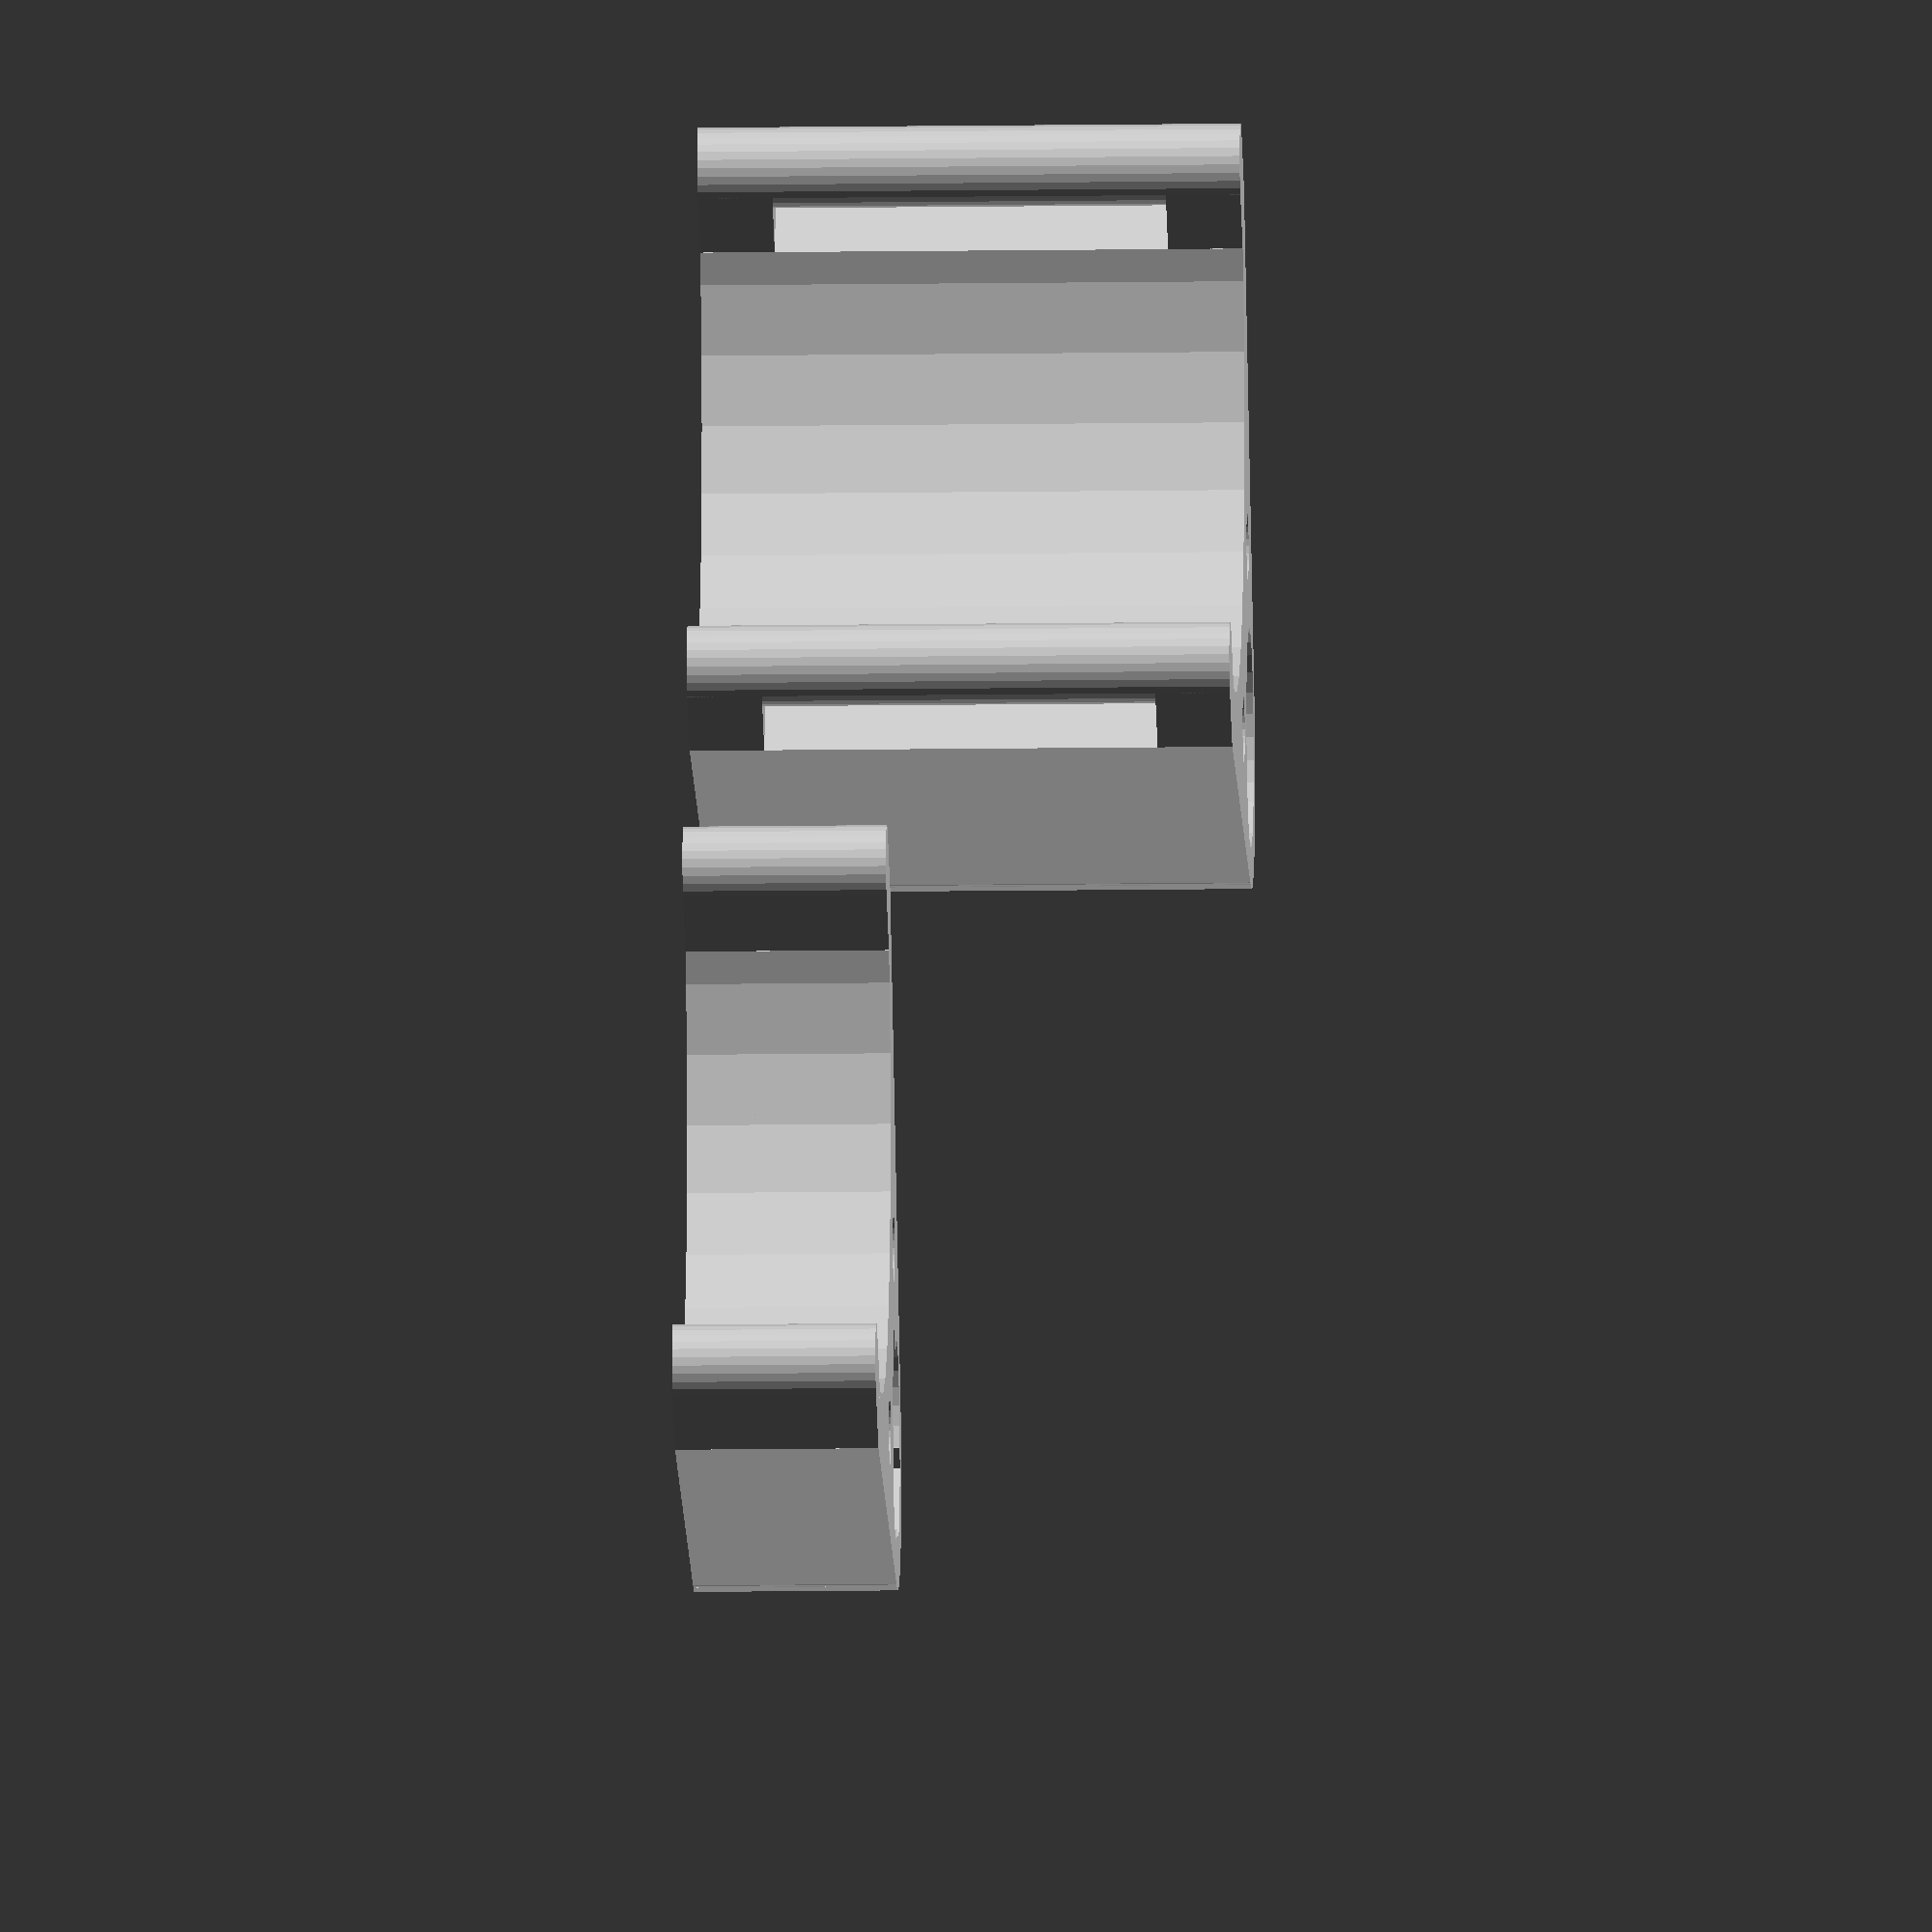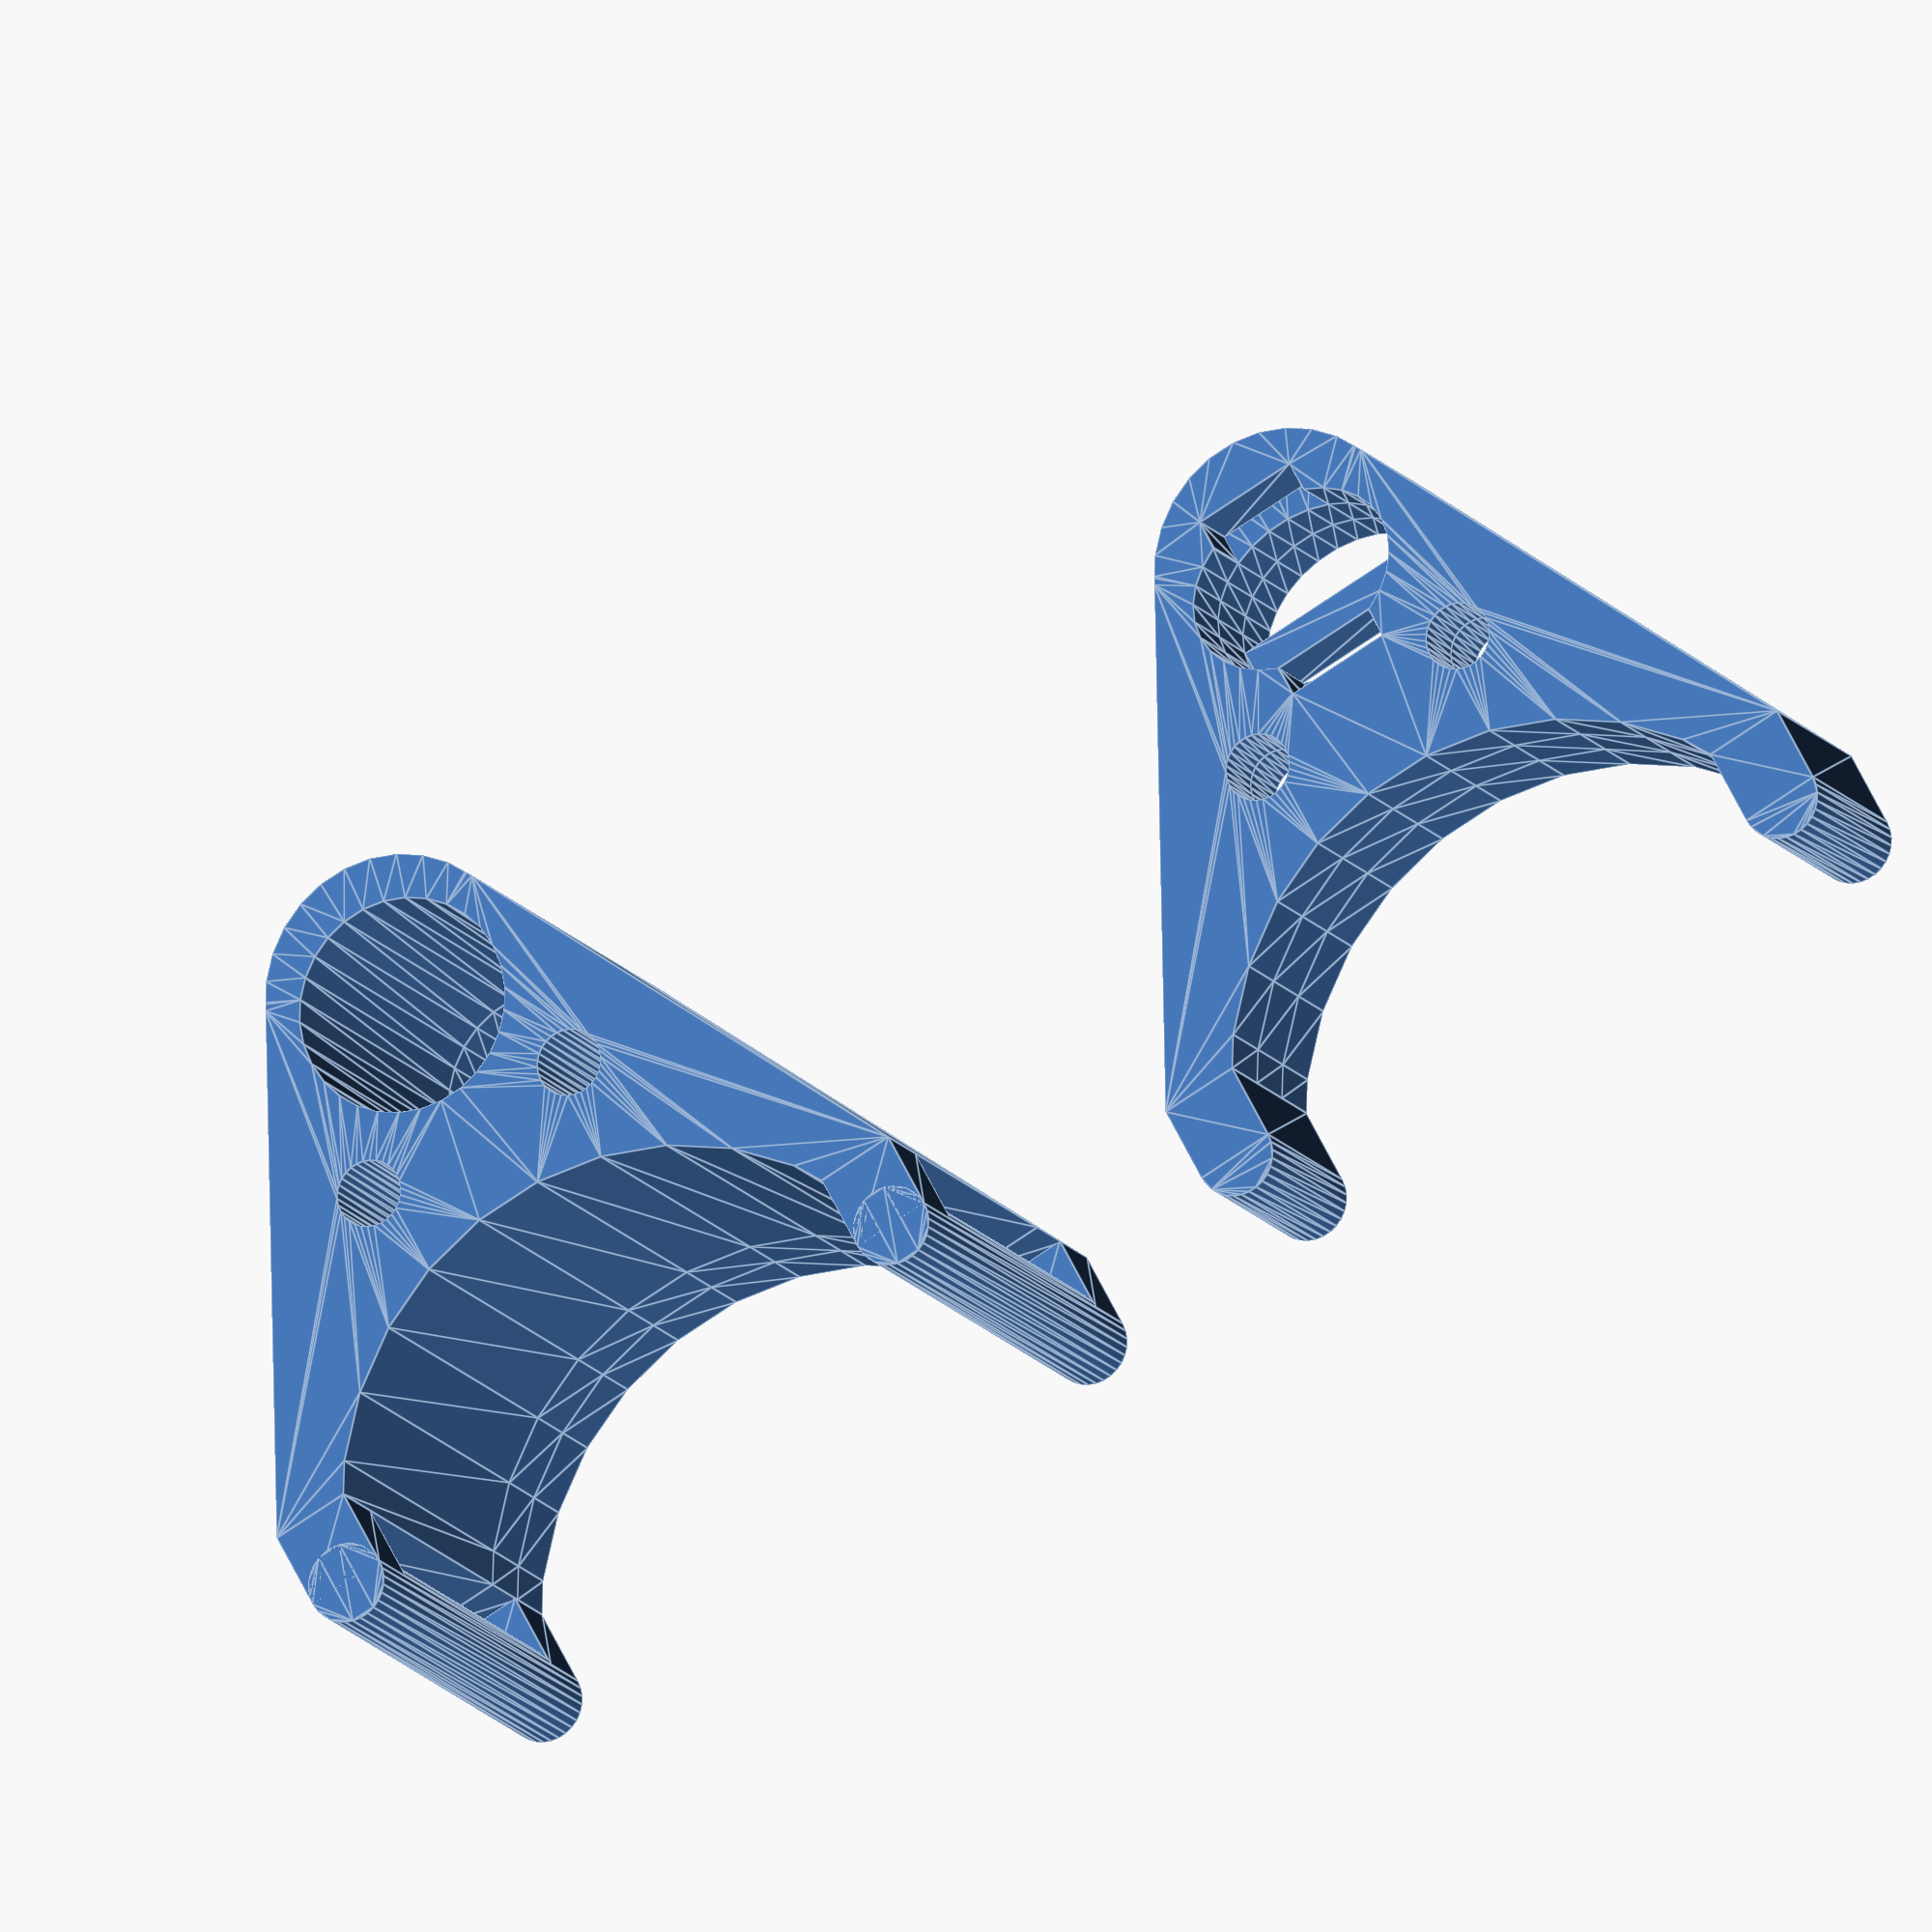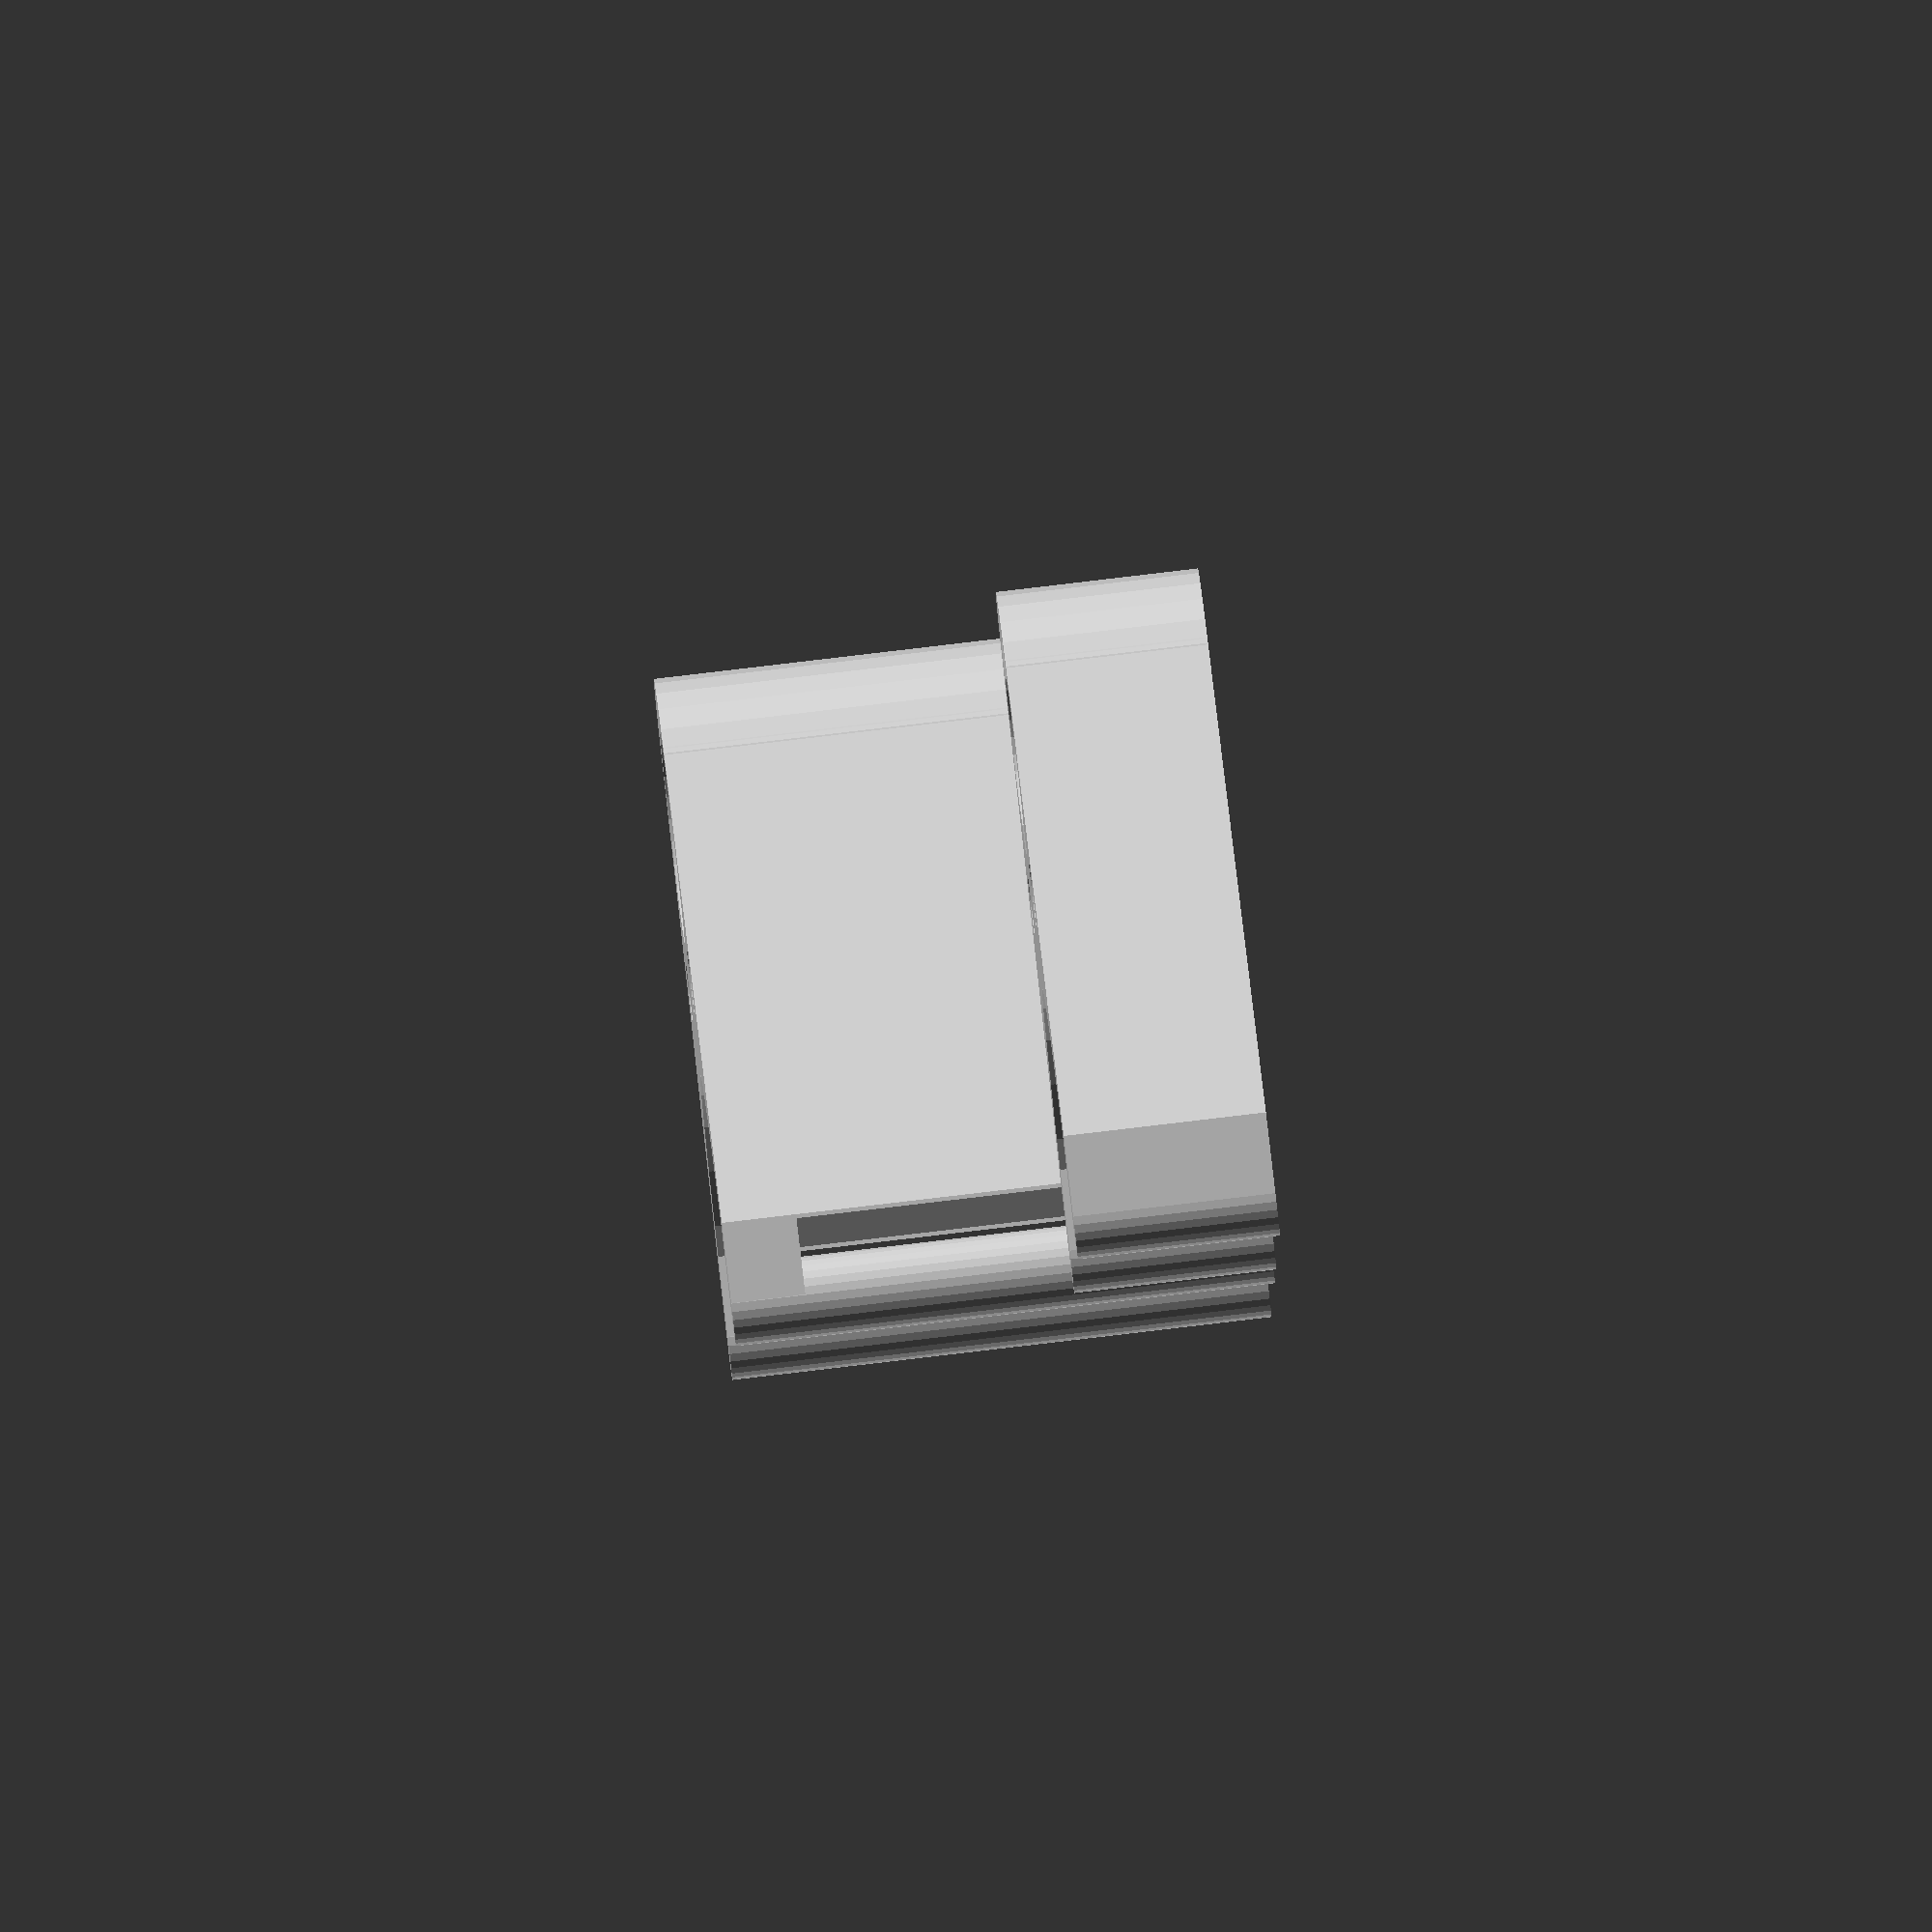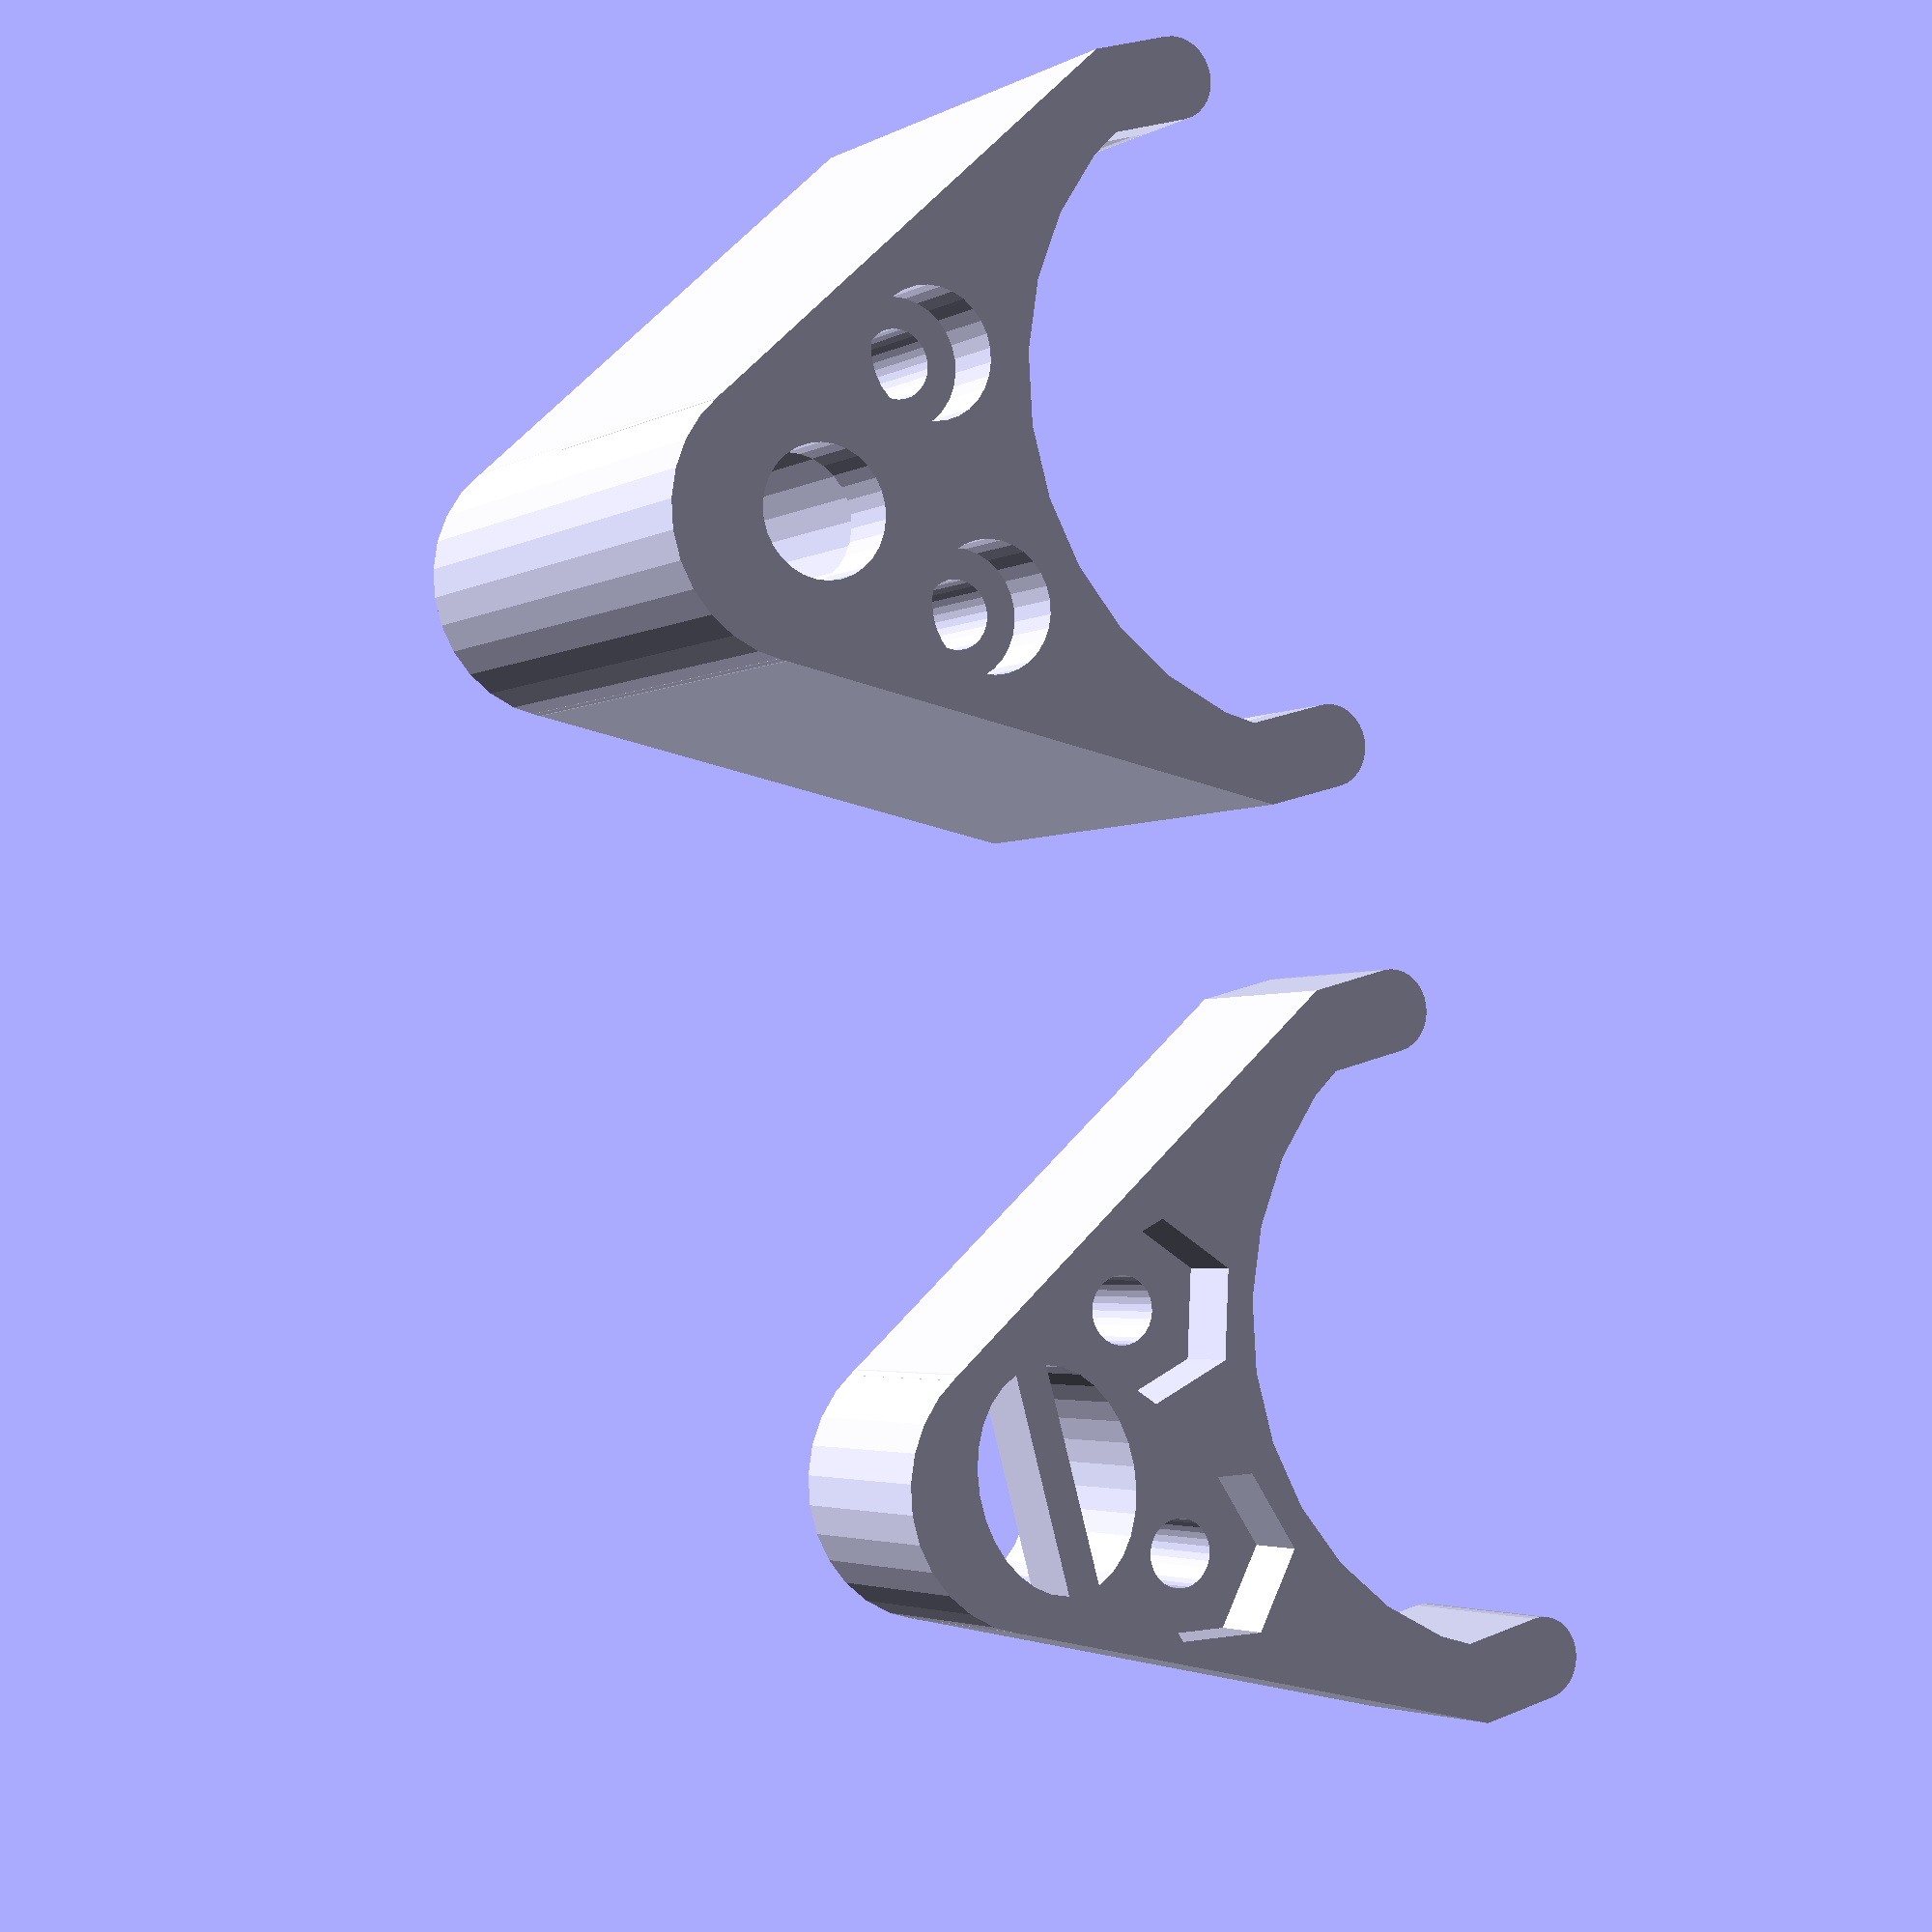
<openscad>
//2020-09-16
//Laserclaw.scad
//https://github.com/degenerator0/
//https://www.instructables.com/member/degenerator0/
//https://www.thingiverse.com/degenerator/
//Laser diode chassis for Laserclaw project


$fs=.01;
LASERADJUST=2;
M1BOTTOMADJUST_X=3.6;
M1BOTTOMADJUST_Y=-.4;
BOTTOMCIRCLE=10;
BOTTOMCIRCLEADJUST=-13;
EDGECIRCLE=1;
POLYGON_X=3.6;
POLYGON_Y=6.5;
TRAPEZOID_X=11;
TRAPEZOID_Y=-8;
TOPCIRCLE=POLYGON_Y/2+.8;
TOPCIRCLEADJUST=POLYGON_Y/4+1.8;
FRONT_H=16;


module laserfront (){
    hole0_d=3.8;
    hole1_d=3.8;
    hole2_d=6.5;
    screwhead_d=3.8;
    segment0_h=2;
    segment1_h=2;
    segment2_h=12;
    total_h=segment0_h+segment1_h+segment2_h;
    strap_x=2.4;
    strap_y=2.4;
    strap_z=2.2;
    
    union () {
        //segment0
        translate ([0,0,segment1_h+segment2_h])
            linear_extrude(height = segment0_h) {
                difference (){
                    union () {
                        
                        //rounded top
                        translate ([0,2*TOPCIRCLE-TOPCIRCLEADJUST]) circle (TOPCIRCLE);
                        
                        //trapezoid base
                        polygon ([
                            [-POLYGON_X,POLYGON_Y],
                            [POLYGON_X,POLYGON_Y],
                            [TRAPEZOID_X, TRAPEZOID_Y],
                            [-TRAPEZOID_X, TRAPEZOID_Y]]);  
                    
                        }
                        
                //cutouts
                    //laser module hole
                    translate ([0,LASERADJUST*TOPCIRCLE/2]) circle (hole0_d/2);
                        
                    //finger curvature
                    translate ([0,BOTTOMCIRCLEADJUST]) circle (BOTTOMCIRCLE);
                    
                    //m2 screwhead - left
                    translate ([-M1BOTTOMADJUST_X,M1BOTTOMADJUST_Y]) circle(screwhead_d/2);
                        
                    //m2 screwhead - right
                    translate ([M1BOTTOMADJUST_X,M1BOTTOMADJUST_Y]) circle(screwhead_d/2);
                }
            }   
        //segment 1
        translate ([0,0,segment2_h])
            linear_extrude(height = segment1_h) {
                difference (){
                    union () {
                        
                        //rounded top
                        translate ([0,2*TOPCIRCLE-TOPCIRCLEADJUST]) circle (TOPCIRCLE);
                        
                        //trapezoid base
                        polygon ([
                            [-POLYGON_X,POLYGON_Y],
                            [POLYGON_X,POLYGON_Y],
                            [TRAPEZOID_X, TRAPEZOID_Y],
                            [-TRAPEZOID_X, TRAPEZOID_Y]]);  
                   
                        }
                //cutouts
                    //laser module hole
                    translate ([0,LASERADJUST*TOPCIRCLE/2]) circle (hole2_d/2);
                    
                    //finger curvature
                    translate ([0,BOTTOMCIRCLEADJUST]) circle (BOTTOMCIRCLE);
                    
                    //m2 screw - left
                    translate ([-M1BOTTOMADJUST_X,M1BOTTOMADJUST_Y]) circle(1);
                    
                    //m2 screw - RIGHT
                    translate ([M1BOTTOMADJUST_X,M1BOTTOMADJUST_Y]) circle(1);
                }
            }   
        //segment 2
        translate ([0,0,0])
            linear_extrude(height = segment2_h) {
                difference (){
                    union () {
                        
                        //rounded top
                        translate ([0,2*TOPCIRCLE-TOPCIRCLEADJUST]) circle (TOPCIRCLE);
                        
                        //trapezoid base
                        polygon ([
                        [-POLYGON_X,POLYGON_Y],
                            [POLYGON_X,POLYGON_Y],
                            [TRAPEZOID_X, TRAPEZOID_Y],
                            [-TRAPEZOID_X, TRAPEZOID_Y]]);  
                   
                        }
                //cutouts
                    //laser module hole
                    translate ([0,LASERADJUST*TOPCIRCLE/2]) circle (hole2_d/2);
                    
                    //finger curvature
                    translate ([0,BOTTOMCIRCLEADJUST]) circle (BOTTOMCIRCLE);
                    
                    //m2 screw - left
                    translate ([-M1BOTTOMADJUST_X,M1BOTTOMADJUST_Y]) circle(1);
                    
                    //m2 screw - RIGHT
                    translate ([M1BOTTOMADJUST_X,M1BOTTOMADJUST_Y]) circle(1);
                }  
            } 
           
        //strap holder0
        translate ([-TRAPEZOID_X,TRAPEZOID_Y-strap_y])
            linear_extrude(height = strap_z) {
                square (size = [strap_x,strap_y]);
            }
            
        translate ([-TRAPEZOID_X,TRAPEZOID_Y-strap_y,total_h-strap_z])
            linear_extrude(height = strap_z) {
                square (size = [strap_x,strap_y]);
            }
            
        translate ([-TRAPEZOID_X+strap_x/2,TRAPEZOID_Y-strap_y])
            linear_extrude(height = total_h) {
              circle (strap_x/2);
                           }   

        //strap holder1
        translate ([TRAPEZOID_X-strap_x,TRAPEZOID_Y-strap_y])
            linear_extrude(height = strap_z) {
                square (size = [strap_x,strap_y]);
            }
            
        translate ([TRAPEZOID_X-strap_x,TRAPEZOID_Y-strap_y,total_h-strap_z])
            linear_extrude(height = strap_z) {
                square (size = [strap_x,strap_y]);
            }
            
        translate ([TRAPEZOID_X-strap_x/2,TRAPEZOID_Y-strap_y])
            linear_extrude(height = total_h) {
                circle (strap_x/2);
            }
            
    }
}

module laserwires (){  
    hole0_d=5;
    hex_d=5.2;
    rectangle_h=3.2;
    rectangle_w=6.2;
    segment0_h=2;
    segment1_h=2;
    segment2_h=2;
    total_h=6;
    strap_x=2.4;
    strap_y=2.4;
    strap_z=2.2;
       
    union () {
        //segment 0
        translate ([0,0,0])
            linear_extrude(height = segment0_h) {
                difference (){
                    union () {
                        //rounded top
                        translate ([0,2*TOPCIRCLE-TOPCIRCLEADJUST]) 
                            circle (TOPCIRCLE);
                        //trapezoid base
                        polygon ([
                            [-POLYGON_X,POLYGON_Y],
                            [POLYGON_X,POLYGON_Y],
                            [TRAPEZOID_X, TRAPEZOID_Y],
                            [-TRAPEZOID_X, TRAPEZOID_Y]]);
                     
                     }
                     
                    //laser module hole
                    translate ([0,LASERADJUST*TOPCIRCLE/2]) 
                        scale([1.3,1])circle (hole0_d/2);
                    //finger curvature
                    translate ([0,BOTTOMCIRCLEADJUST]) 
                        circle (BOTTOMCIRCLE);
       
                    //m2 screw - left
                    translate ([-M1BOTTOMADJUST_X,M1BOTTOMADJUST_Y])
                        rotate ([0,0,18])
                            circle(r=2.6, $fn=6);
                    //m2 screw - RIGHT
                    translate ([M1BOTTOMADJUST_X,M1BOTTOMADJUST_Y]) 
                        rotate ([0,0,-18]) 
                            circle(r=2.6, $fn=6);
    }
            //strain relief
                translate ([0,LASERADJUST*TOPCIRCLE/2]) 
                    square ([rectangle_w+2,1], center=true); 
    
}  
 
    
        //segment 1
        translate ([0,0,segment0_h])
            linear_extrude(height = segment1_h) {    
                difference (){
                    union () {
                        //rounded top
                        translate ([0,2*TOPCIRCLE-TOPCIRCLEADJUST]) 
                            circle (TOPCIRCLE);
                        //trapezoid base
                        polygon ([
                                [-POLYGON_X,POLYGON_Y],
                                [POLYGON_X,POLYGON_Y],
                                [TRAPEZOID_X, TRAPEZOID_Y],
                                [-TRAPEZOID_X, TRAPEZOID_Y]]);  
                      
                    }
                
                    //cutouts
                        //laser module hole
                        translate ([0,LASERADJUST*TOPCIRCLE/2]) 
                            scale([1.3,1])
                                circle (hole0_d/2);
                    
                        //finger curvature
                        translate ([0,BOTTOMCIRCLEADJUST]) 
                            circle (BOTTOMCIRCLE);
                          
                        //m2 screw - left
                        translate ([-M1BOTTOMADJUST_X,M1BOTTOMADJUST_Y]) 
                            circle(1);
                        
                        //m2 screw - RIGHT
                        translate ([M1BOTTOMADJUST_X,M1BOTTOMADJUST_Y]) 
                            circle(1);   
                }
            
            }
        
        //segment 2
        translate ([0,0,segment0_h+segment1_h])
            linear_extrude(height = segment2_h) {    
                difference (){
                   union () {
                        //rounded top
                        translate ([0,2*TOPCIRCLE-TOPCIRCLEADJUST]) 
                            circle (TOPCIRCLE);
                        //trapezoid base
                        polygon ([
                                [-POLYGON_X,POLYGON_Y],
                                [POLYGON_X,POLYGON_Y],
                                [TRAPEZOID_X, TRAPEZOID_Y],
                                [-TRAPEZOID_X, TRAPEZOID_Y]]);  
                       
                    }
                    
                    //cutouts
                        //laser module wire connector            
                        translate ([0,LASERADJUST*TOPCIRCLE/2]) 
                            square ([rectangle_h,rectangle_w], center=true);
                    
                     //laser module hole
                        translate ([0,LASERADJUST*TOPCIRCLE/2]) 
                            scale([1.3,1])
                                circle (hole0_d/2);
                        //finger curvature
                        translate ([0,BOTTOMCIRCLEADJUST]) 
                            circle (BOTTOMCIRCLE);
                        
                        //m2 screw - left
                        translate ([-M1BOTTOMADJUST_X,M1BOTTOMADJUST_Y]) 
                            circle(1);
                    
                        //m2 screw - RIGHT
                        translate ([M1BOTTOMADJUST_X,M1BOTTOMADJUST_Y]) 
                            circle(1);           
                } 
            }
        //rounded bottom
        linear_extrude(height = total_h) {
            translate ([TRAPEZOID_X-strap_x,TRAPEZOID_Y-strap_y])
                square (size = [strap_x,strap_y]);
        
            translate ([TRAPEZOID_X-strap_x/2,TRAPEZOID_Y-strap_y])
                circle (strap_x/2);
                
            translate ([-TRAPEZOID_X,TRAPEZOID_Y-strap_y])
                square (size = [strap_x,strap_y]);
            
            translate ([-TRAPEZOID_X+strap_x/2,TRAPEZOID_Y-strap_y])
                circle (strap_x/2);
        }
    }
    
}

translate ([0,0,FRONT_H]) rotate ([0,180,0]) laserfront ();
translate ([2.5*TRAPEZOID_X,0]) 
laserwires ();

</openscad>
<views>
elev=193.2 azim=298.3 roll=268.1 proj=o view=wireframe
elev=13.8 azim=331.7 roll=21.5 proj=o view=edges
elev=95.5 azim=92.6 roll=96.7 proj=o view=solid
elev=3.2 azim=105.5 roll=150.4 proj=p view=wireframe
</views>
